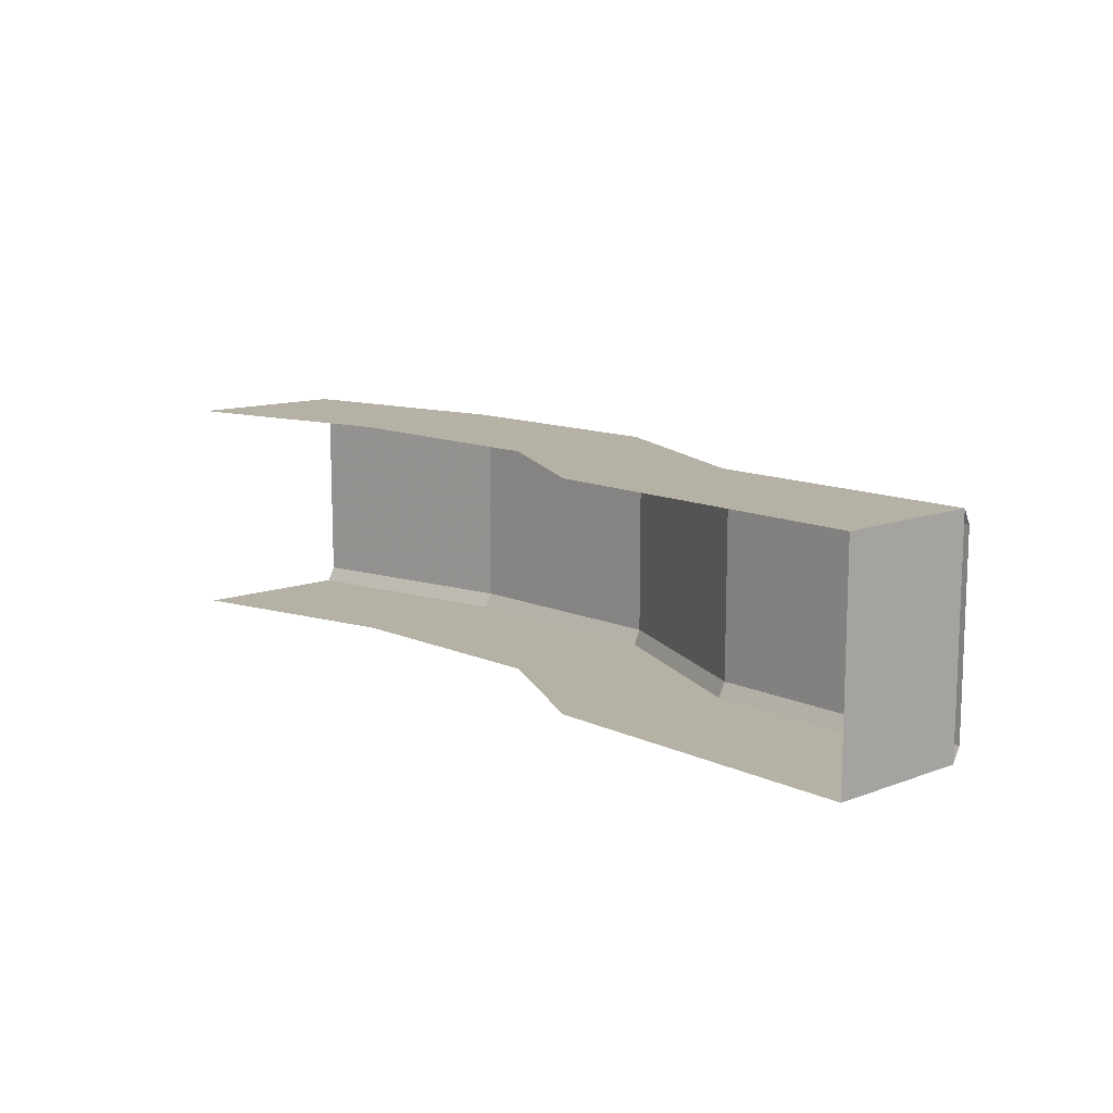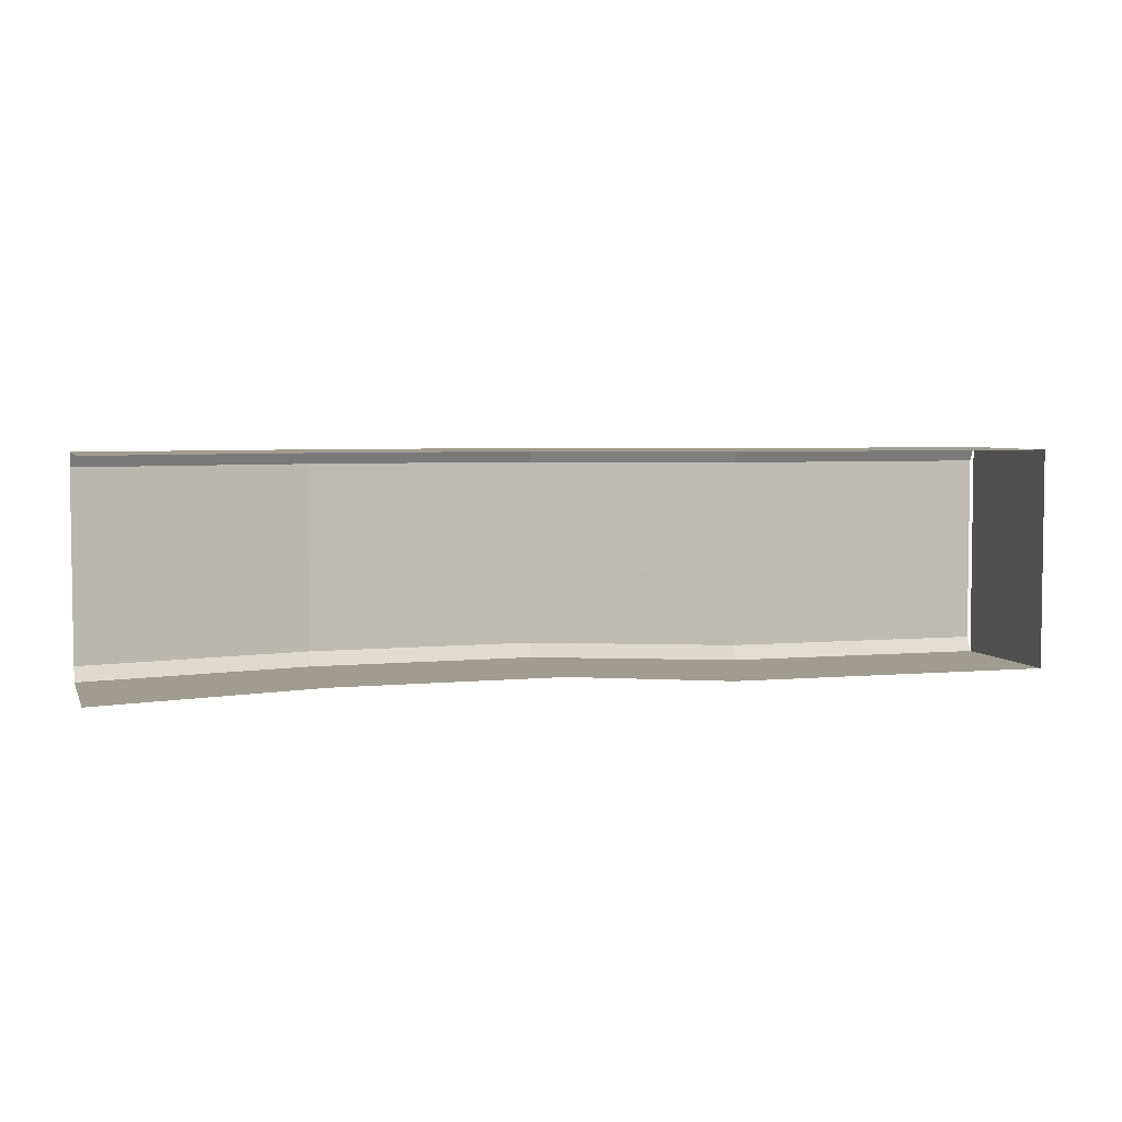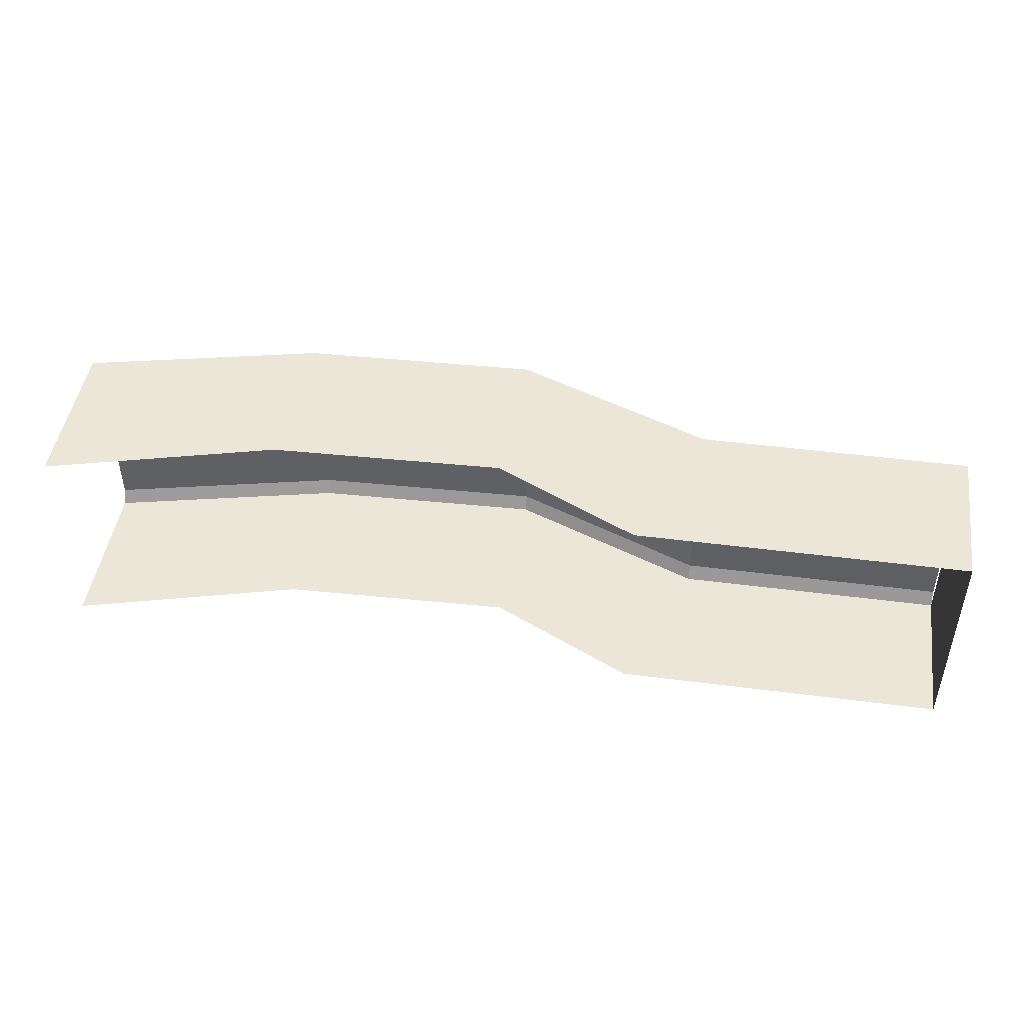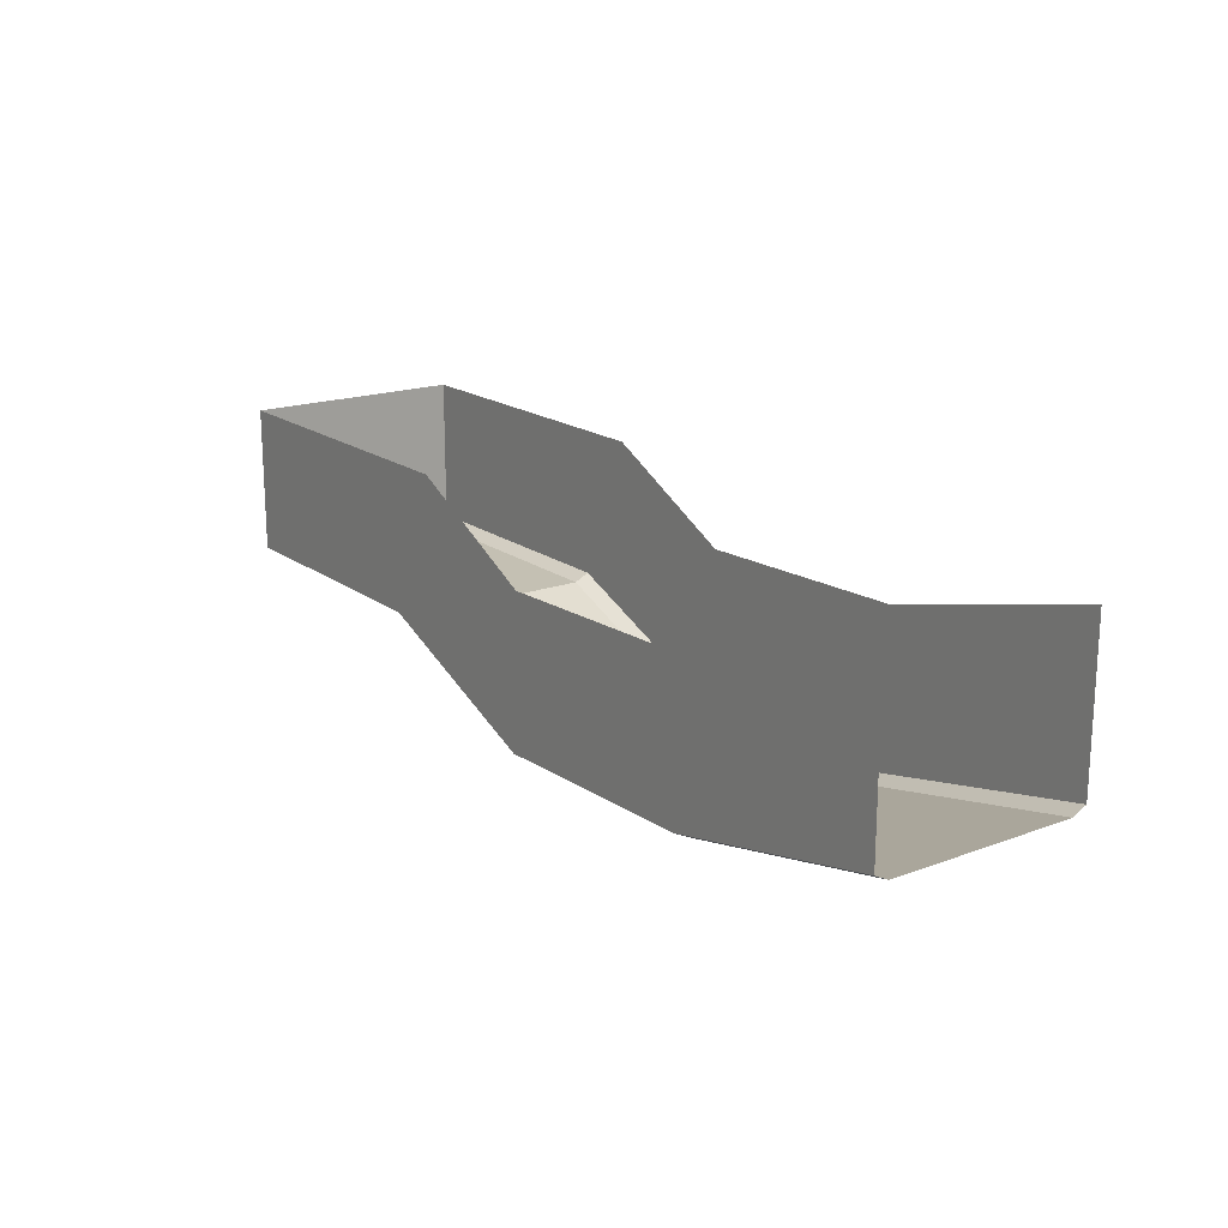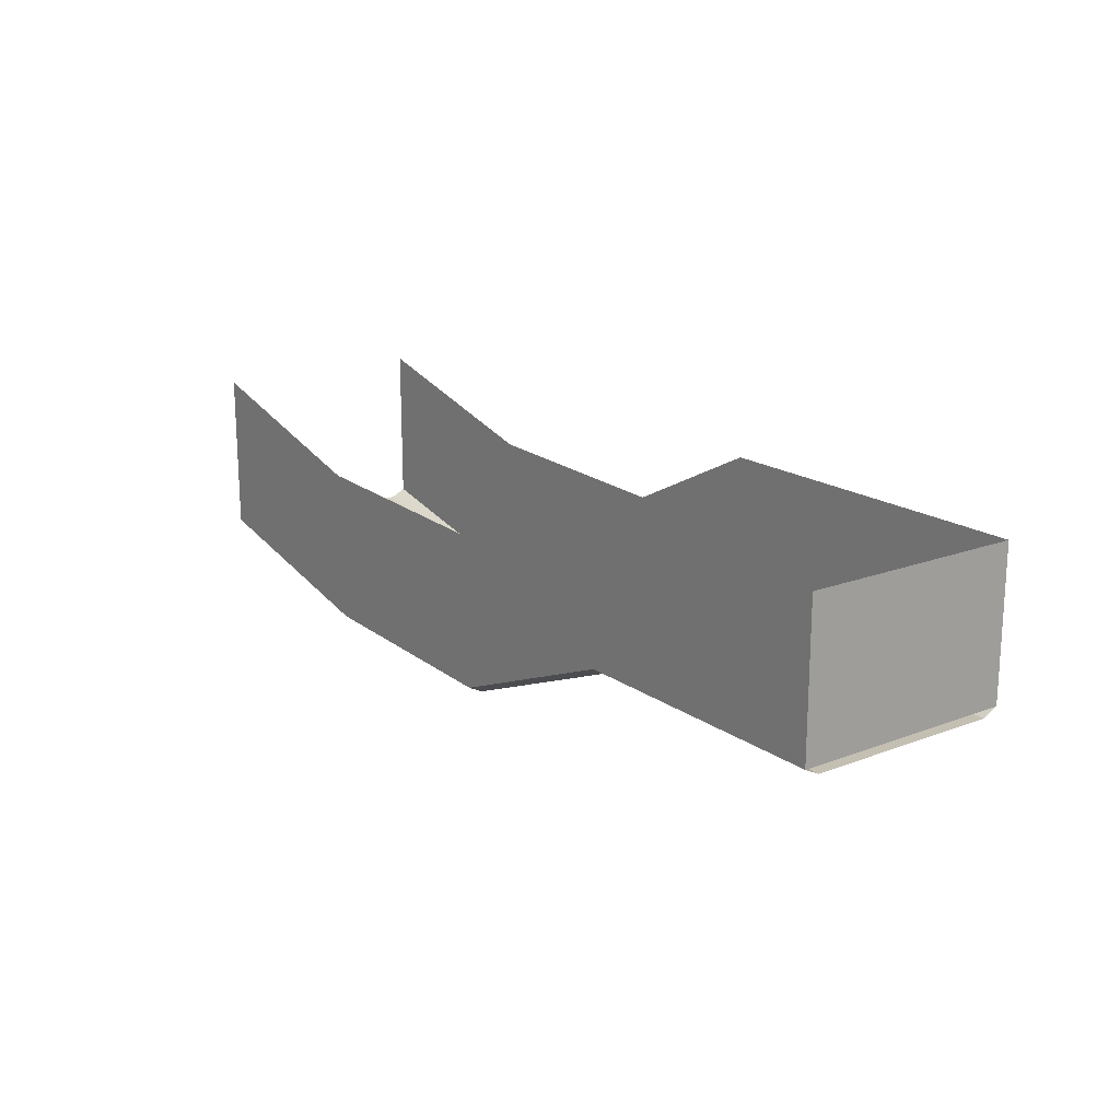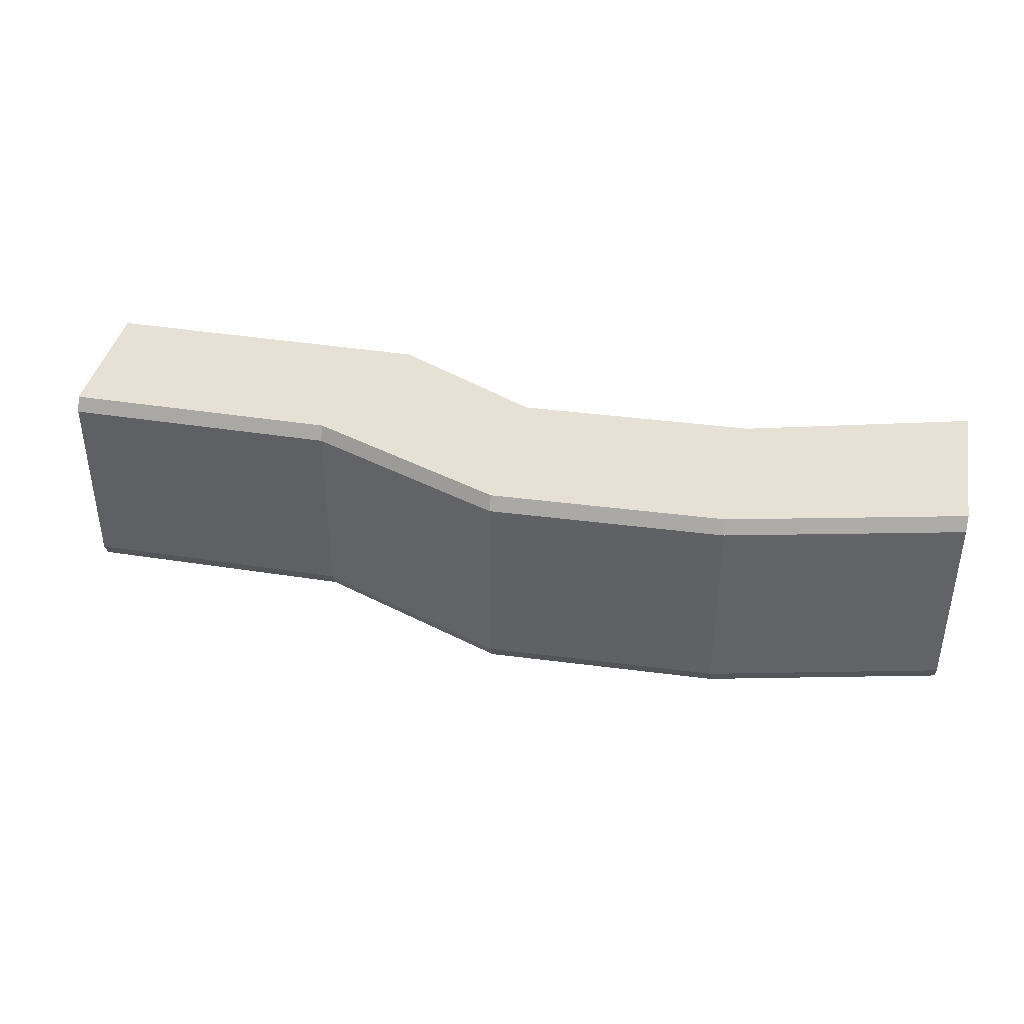
<metadata>
{"format":"obj","ext":"obj","renderer":"f3d","projection":"perspective","resolution":1024,"background":"white","views":[{"elev":11.9,"azim":-131.9,"up":"+Z"},{"elev":4.5,"azim":163.7,"up":"+Z"},{"elev":46.4,"azim":-171.6,"up":"+Z"},{"elev":18.0,"azim":54.2,"up":"+Y"},{"elev":17.8,"azim":-126.5,"up":"+Y"},{"elev":39.3,"azim":11.1,"up":"+Z"}]}
</metadata>
<code>
v -0.2109 -0.1562 -0.4766
v -0.5 -0.1562 -0.4766
v -0.5 0 -0.4766
v -0.1484 0 -0.4766
v 0.007812 -0.07812 -0.4766
v 0 -0.2422 -0.4766
v -0.2109 -0.1641 -0.4609
v -0.5 -0.1641 -0.4609
v -0.2109 -0.1641 -0.2578
v -0.5 -0.1641 -0.2578
v -0.2109 -0.1562 -0.2422
v -0.5 -0.1562 -0.2422
v -0.1484 0 -0.2422
v -0.5 0 -0.2422
v 0 -0.2422 -0.2422
v 0.007812 -0.07812 -0.2422
v 0.25 -0.2344 -0.2422
v 0.2578 -0.07031 -0.2422
v 0.5 -0.1797 -0.2422
v 0.5 -0.007812 -0.2422
v 0 -0.25 -0.4609
v 0 -0.25 -0.2578
v 0.25 -0.2422 -0.2578
v 0.5 -0.1875 -0.2578
v 0.25 -0.2344 -0.4766
v 0.25 -0.2422 -0.4609
v 0.5 -0.1875 -0.4609
v 0.2578 -0.07031 -0.4766
v 0.5 -0.007812 -0.4766
v 0.5 -0.1797 -0.4766
f 1 2 3
f 1 3 4
f 1 4 5
f 1 5 6
f 8 7 9
f 8 9 10
f 12 11 13
f 12 13 14
f 12 14 2
f 2 14 3
f 13 11 15
f 13 15 16
f 16 15 17
f 16 17 18
f 18 17 19
f 18 19 20
f 9 7 21
f 9 21 22
f 21 26 22
f 22 26 23
f 23 26 27
f 23 27 24
f 6 5 28
f 6 28 25
f 25 28 29
f 25 29 30
f 1 6 7
f 1 7 2
f 2 7 8
f 10 9 11
f 10 11 12
f 9 22 11
f 11 22 15
f 15 22 23
f 15 23 17
f 17 23 24
f 17 24 19
f 7 6 21
f 21 6 25
f 21 25 26
f 25 30 26
f 26 30 27

</code>
